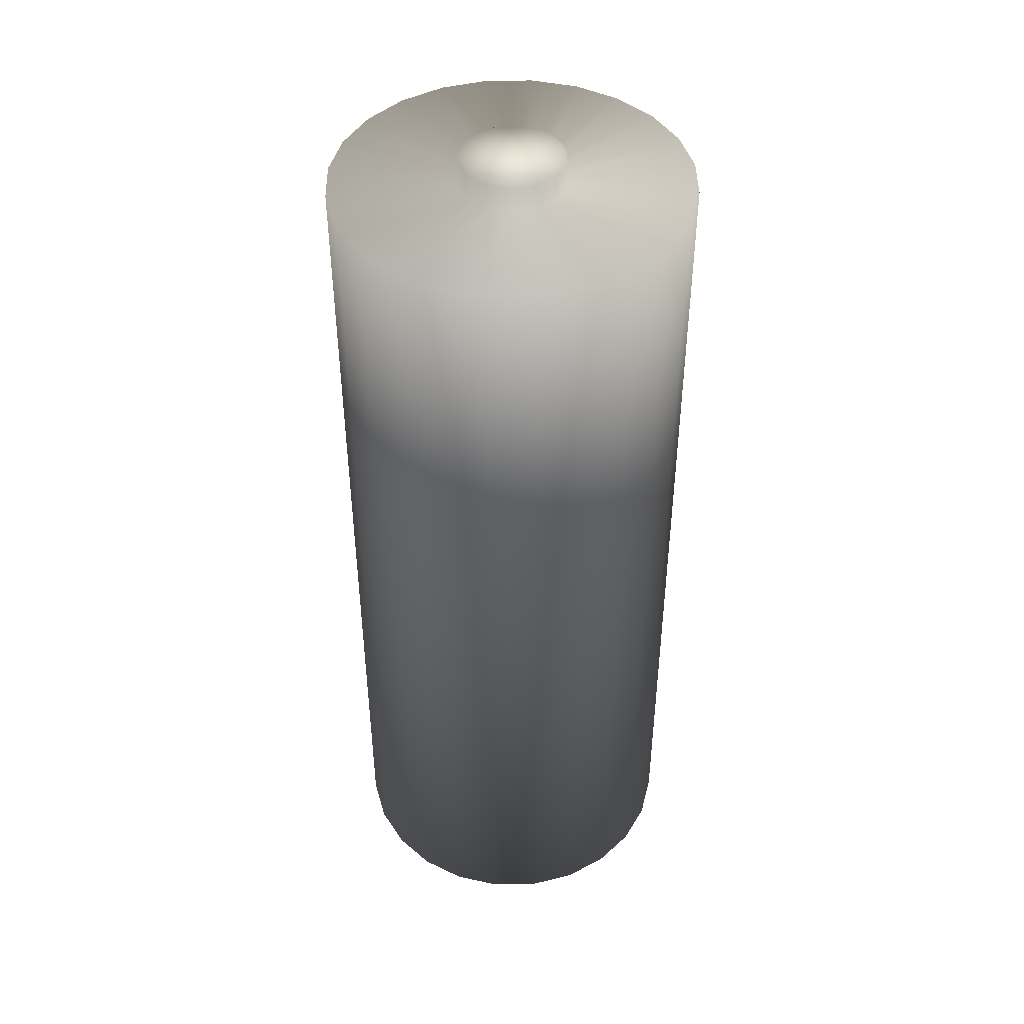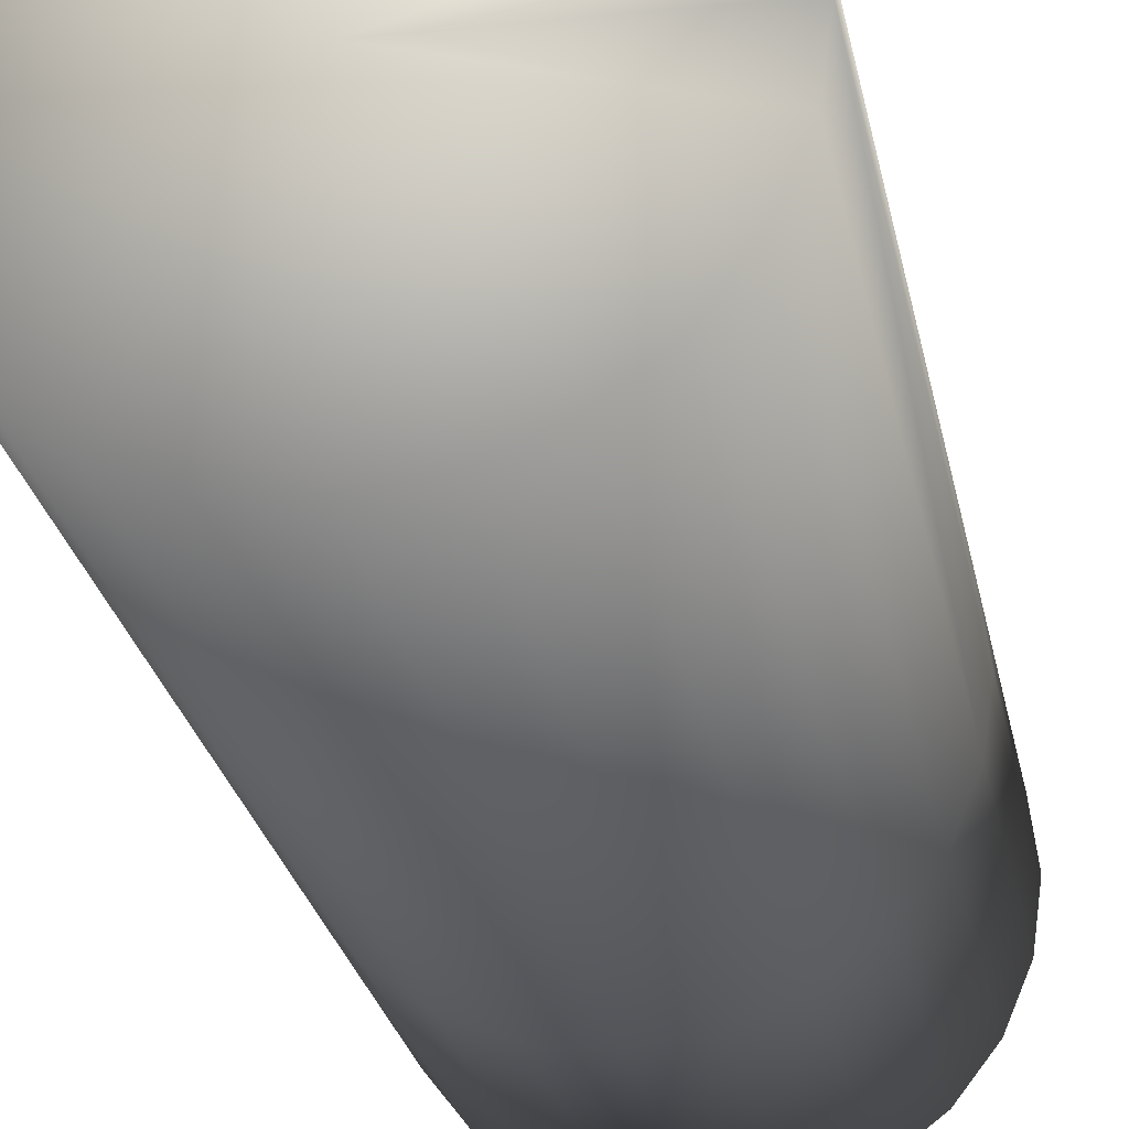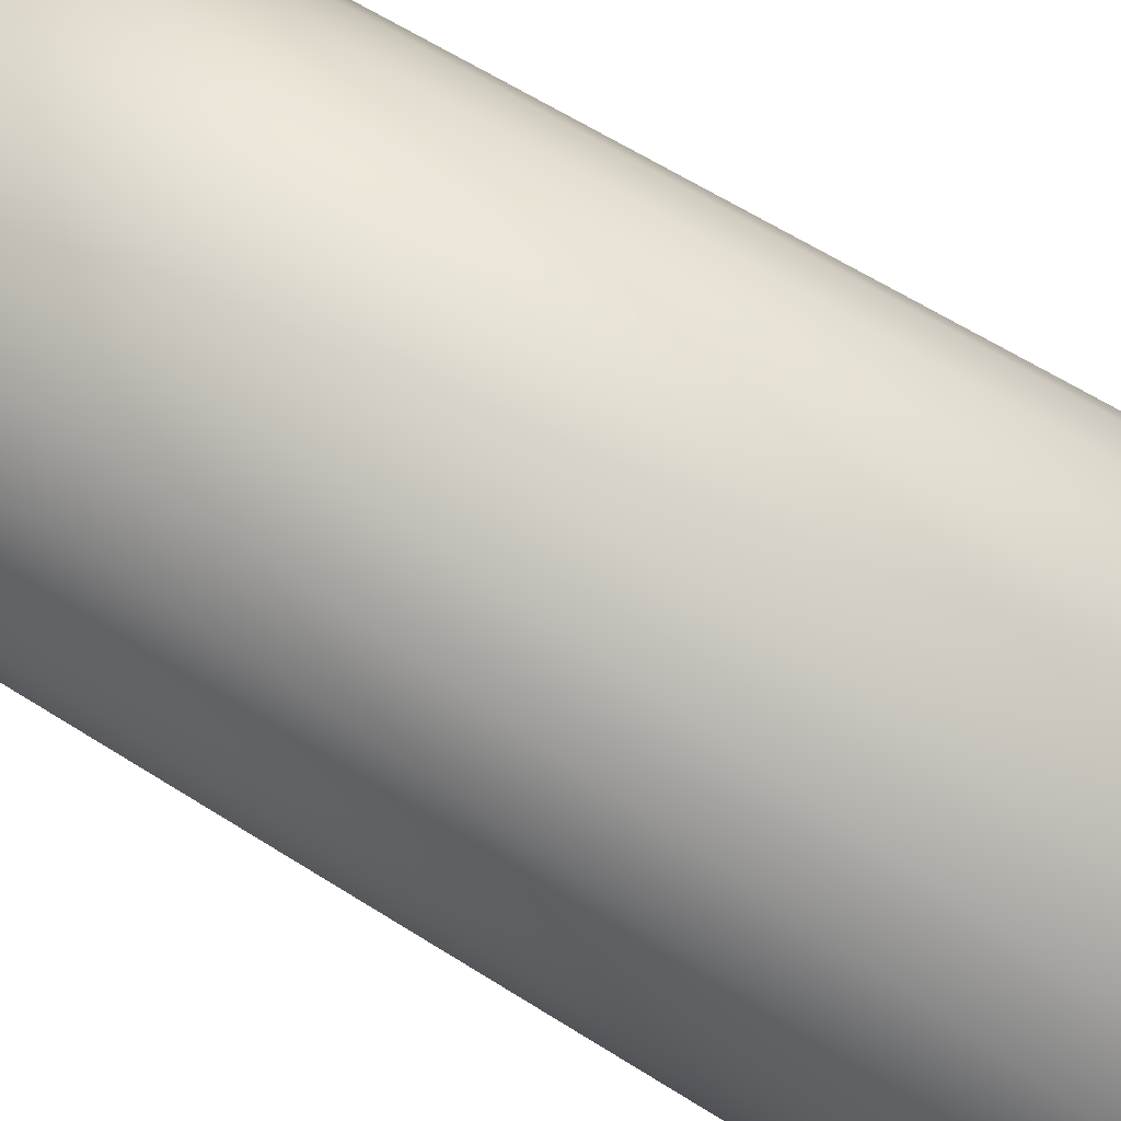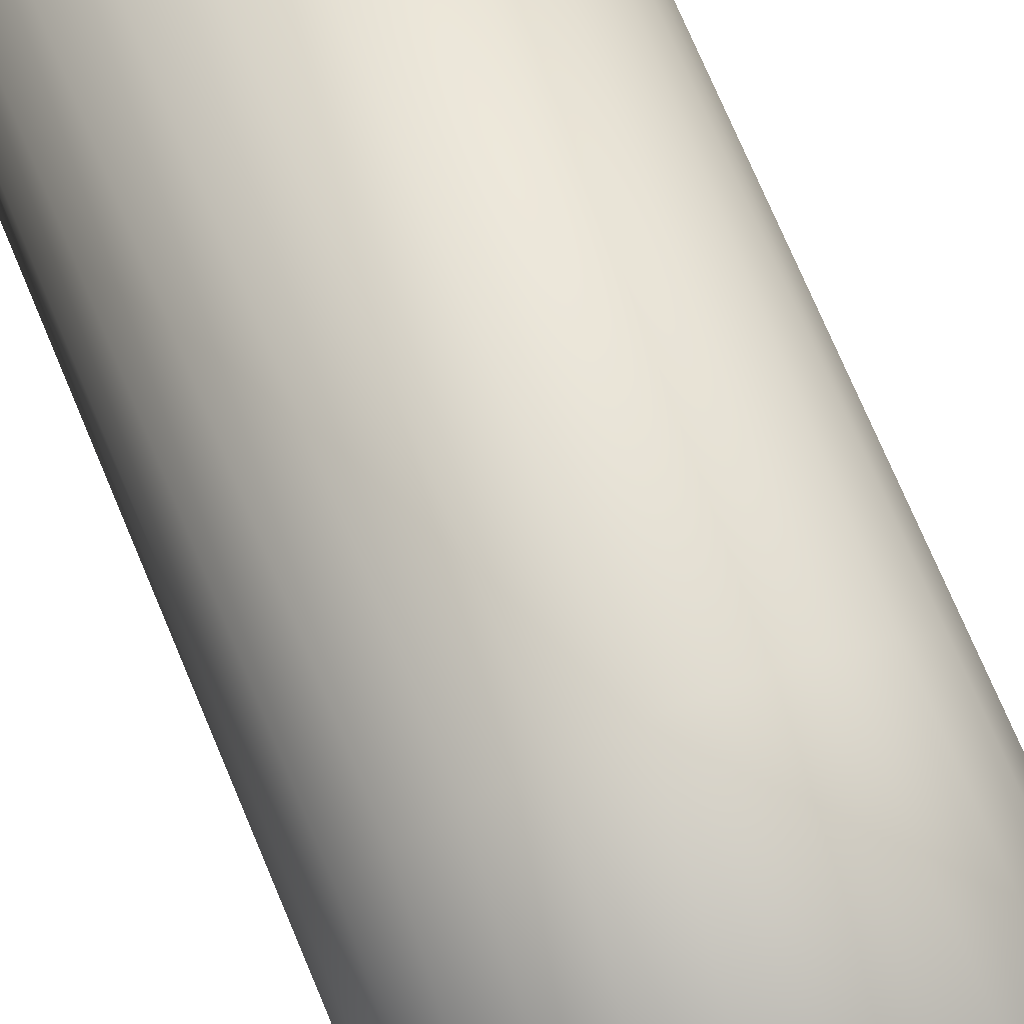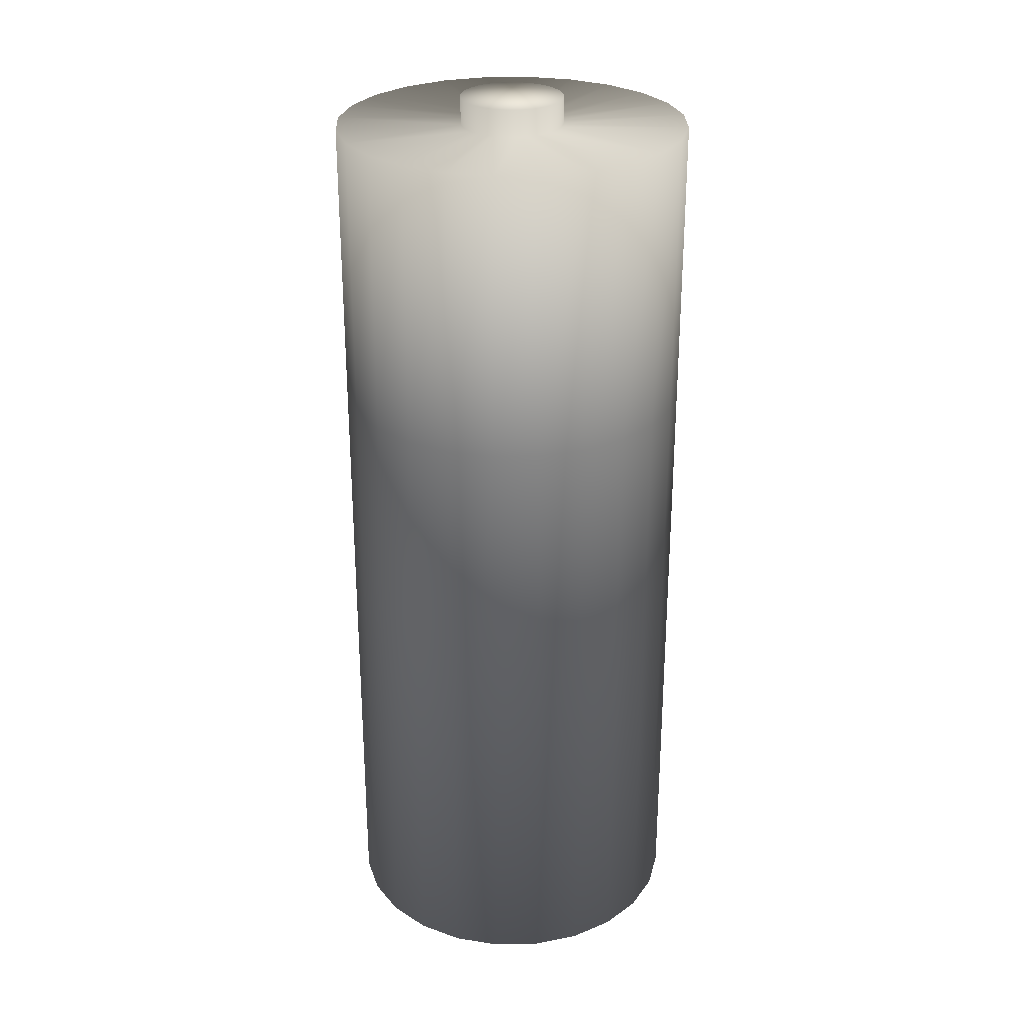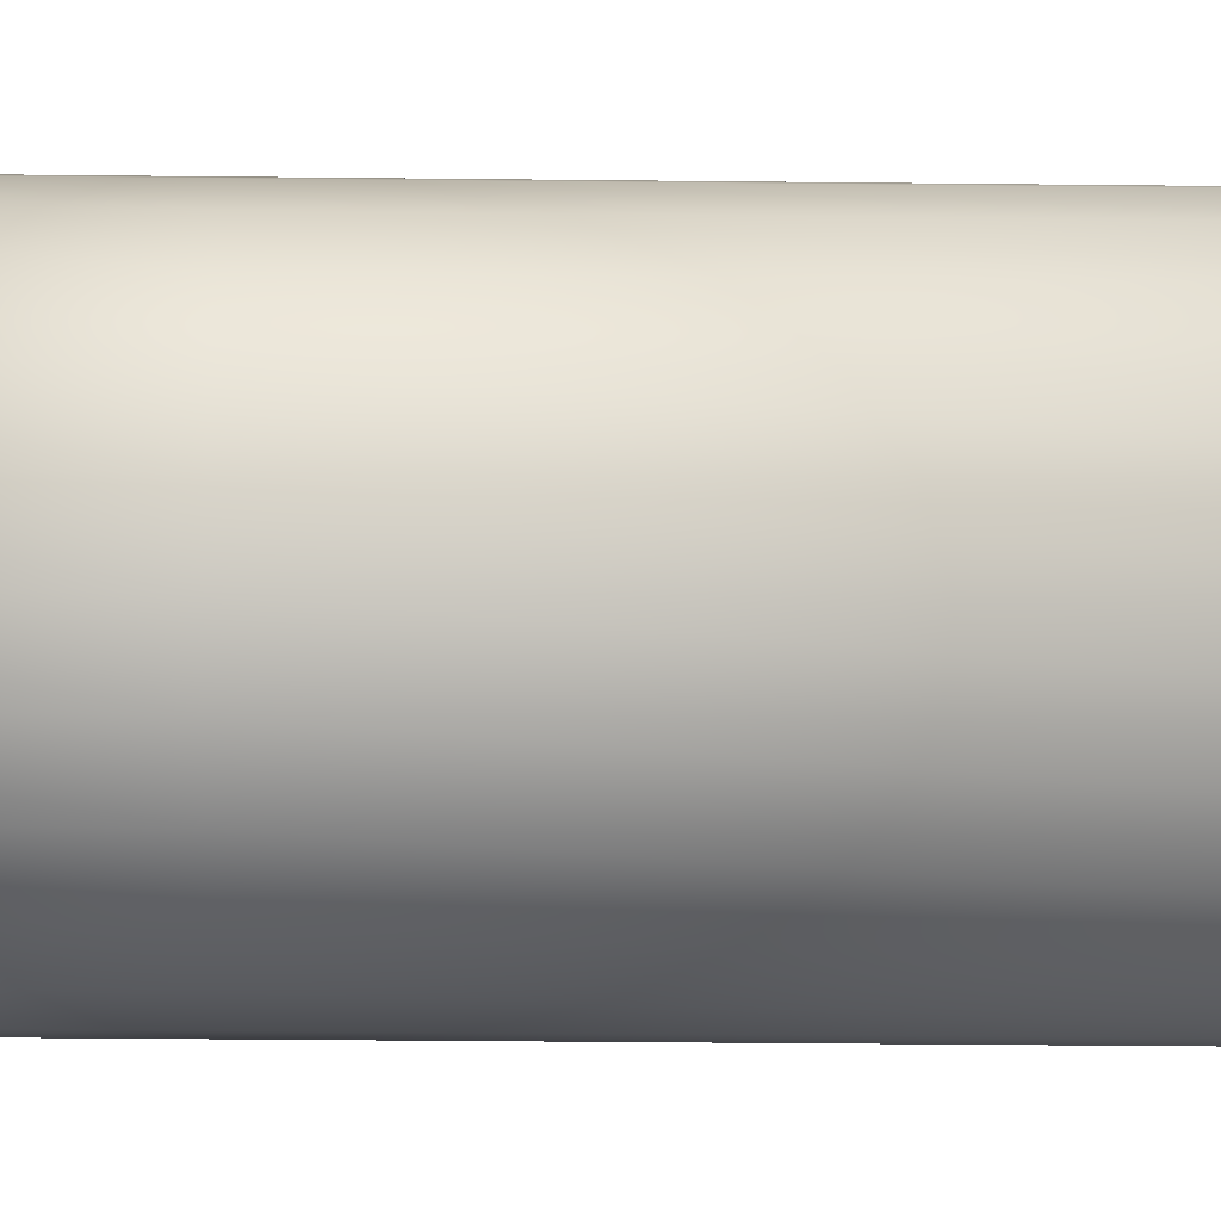
<metadata>
{"format":"obj","ext":"obj","renderer":"f3d","projection":"perspective","resolution":1024,"background":"white","views":[{"elev":44.8,"azim":-128.5,"up":"+Y"},{"elev":-23.6,"azim":9.9,"up":"+Z"},{"elev":57.6,"azim":-56.0,"up":"+Z"},{"elev":74.4,"azim":157.1,"up":"+Z"},{"elev":27.9,"azim":-99.2,"up":"+Y"},{"elev":-31.7,"azim":-90.9,"up":"+Z"}]}
</metadata>
<code>
o Cylinder.005
v -6.3 1.215 -2.482
v -6.3 2.039 -2.529
v -6.288 2.039 -2.527
v -6.277 2.039 -2.522
v -6.267 2.039 -2.515
v -6.259 2.039 -2.505
v -6.255 2.039 -2.494
v -6.253 2.039 -2.482
v -6.255 2.039 -2.47
v -6.259 2.039 -2.458
v -6.267 2.039 -2.448
v -6.277 2.039 -2.441
v -6.288 2.039 -2.436
v -6.3 2.039 -2.435
v -6.312 2.039 -2.436
v -6.324 2.039 -2.441
v -6.333 2.039 -2.448
v -6.341 2.039 -2.458
v -6.346 2.039 -2.47
v -6.347 2.039 -2.482
v -6.346 2.039 -2.494
v -6.341 2.039 -2.505
v -6.333 2.039 -2.515
v -6.139 1.215 -2.482
v -6.324 2.039 -2.522
v -6.299 1.215 -2.482
v -6.312 2.039 -2.527
v -6.259 2.039 -2.636
v -6.3 2.039 -2.642
v -6.22 2.039 -2.62
v -6.187 2.039 -2.595
v -6.162 2.039 -2.562
v -6.146 2.039 -2.523
v -6.14 2.039 -2.482
v -6.146 2.039 -2.44
v -6.162 2.039 -2.402
v -6.187 2.039 -2.369
v -6.22 2.039 -2.343
v -6.259 2.039 -2.327
v -6.3 2.039 -2.322
v -6.342 2.039 -2.327
v -6.38 2.039 -2.343
v -6.413 2.039 -2.369
v -6.439 2.039 -2.402
v -6.455 2.039 -2.44
v -6.46 2.039 -2.482
v -6.455 2.039 -2.523
v -6.439 2.039 -2.562
v -6.413 2.039 -2.595
v -6.38 2.039 -2.62
v -6.342 2.039 -2.636
v -6.3 2.064 -2.482
v -6.3 1.78 -2.642
v -6.259 1.78 -2.636
v -6.22 1.78 -2.62
v -6.187 1.78 -2.595
v -6.162 1.78 -2.562
v -6.146 1.78 -2.523
v -6.14 1.78 -2.482
v -6.146 1.78 -2.44
v -6.162 1.78 -2.402
v -6.187 1.78 -2.369
v -6.22 1.78 -2.343
v -6.259 1.78 -2.327
v -6.3 1.78 -2.322
v -6.342 1.78 -2.327
v -6.38 1.78 -2.343
v -6.413 1.78 -2.369
v -6.439 1.78 -2.402
v -6.455 1.78 -2.44
v -6.46 1.78 -2.482
v -6.455 1.78 -2.523
v -6.439 1.78 -2.562
v -6.413 1.78 -2.595
v -6.38 1.78 -2.62
v -6.342 1.78 -2.636
v -6.288 2.064 -2.527
v -6.3 2.064 -2.529
v -6.277 2.064 -2.522
v -6.267 2.064 -2.515
v -6.259 2.064 -2.505
v -6.255 2.064 -2.494
v -6.253 2.064 -2.482
v -6.255 2.064 -2.47
v -6.259 2.064 -2.458
v -6.267 2.064 -2.448
v -6.277 2.064 -2.441
v -6.288 2.064 -2.436
v -6.3 2.064 -2.435
v -6.312 2.064 -2.436
v -6.324 2.064 -2.441
v -6.333 2.064 -2.448
v -6.341 2.064 -2.458
v -6.346 2.064 -2.47
v -6.347 2.064 -2.482
v -6.346 2.064 -2.494
v -6.341 2.064 -2.505
v -6.333 2.064 -2.515
v -6.324 2.064 -2.522
v -6.312 2.064 -2.527
v -6.3 1.215 -2.642
v -6.259 1.215 -2.636
v -6.22 1.215 -2.62
v -6.187 1.215 -2.595
v -6.162 1.215 -2.562
v -6.146 1.215 -2.523
v -6.14 1.215 -2.482
v -6.146 1.215 -2.44
v -6.162 1.215 -2.402
v -6.187 1.215 -2.369
v -6.22 1.215 -2.343
v -6.259 1.215 -2.327
v -6.3 1.215 -2.322
v -6.342 1.215 -2.327
v -6.38 1.215 -2.343
v -6.413 1.215 -2.369
v -6.439 1.215 -2.402
v -6.455 1.215 -2.44
v -6.46 1.215 -2.482
v -6.455 1.215 -2.523
v -6.439 1.215 -2.562
v -6.413 1.215 -2.595
v -6.38 1.215 -2.62
v -6.342 1.215 -2.636
g Cylinder.005_Cylinder.005_Pilha.004
f 29 54 53
f 28 55 54
f 30 56 55
f 31 57 56
f 32 58 57
f 33 59 58
f 34 60 59
f 35 61 60
f 36 62 61
f 37 63 62
f 38 64 63
f 39 65 64
f 40 66 65
f 41 67 66
f 42 68 67
f 43 69 68
f 44 70 69
f 45 71 70
f 46 72 71
f 47 73 72
f 48 74 73
f 49 75 74
f 7 83 8
f 50 76 75
f 51 53 76
f 2 28 29
f 4 28 3
f 5 30 4
f 6 31 5
f 6 33 32
f 7 34 33
f 8 35 34
f 10 35 9
f 11 36 10
f 12 37 11
f 13 38 12
f 14 39 13
f 15 40 14
f 16 41 15
f 16 43 42
f 18 43 17
f 19 44 18
f 20 45 19
f 20 47 46
f 22 47 21
f 23 48 22
f 25 49 23
f 25 51 50
f 2 51 27
f 22 98 23
f 16 90 91
f 9 83 84
f 25 98 99
f 16 92 17
f 9 85 10
f 25 100 27
f 2 77 3
f 17 93 18
f 10 86 11
f 2 100 78
f 3 79 4
f 18 94 19
f 11 87 12
f 4 80 5
f 19 95 20
f 13 87 88
f 5 81 6
f 20 96 21
f 14 88 89
f 6 82 7
f 21 97 22
f 15 89 90
f 76 101 124
f 75 124 123
f 74 123 122
f 73 122 121
f 72 121 120
f 71 120 119
f 70 119 118
f 69 118 117
f 68 117 116
f 67 116 115
f 66 115 114
f 65 114 113
f 64 113 112
f 63 112 111
f 62 111 110
f 61 110 109
f 60 109 108
f 59 108 107
f 58 107 106
f 57 106 105
f 56 105 104
f 55 104 103
f 54 103 102
f 53 102 101
f 52 77 78
f 52 79 77
f 52 80 79
f 52 81 80
f 52 82 81
f 52 83 82
f 52 84 83
f 52 85 84
f 52 86 85
f 52 87 86
f 52 88 87
f 52 89 88
f 52 90 89
f 52 91 90
f 52 92 91
f 52 93 92
f 52 94 93
f 52 95 94
f 52 96 95
f 52 97 96
f 52 98 97
f 52 99 98
f 52 100 99
f 52 78 100
f 1 101 102
f 1 102 103
f 1 103 104
f 1 104 105
f 1 105 106
f 1 106 107
f 1 107 108
f 1 108 109
f 1 109 110
f 1 110 111
f 1 111 112
f 1 112 113
f 1 113 114
f 1 114 115
f 1 115 116
f 1 116 117
f 1 117 118
f 1 118 119
f 1 119 120
f 1 120 121
f 1 121 122
f 1 122 123
f 1 123 124
f 1 124 101
f 107 26 24
f 29 28 54
f 28 30 55
f 30 31 56
f 31 32 57
f 32 33 58
f 33 34 59
f 34 35 60
f 35 36 61
f 36 37 62
f 37 38 63
f 38 39 64
f 39 40 65
f 40 41 66
f 41 42 67
f 42 43 68
f 43 44 69
f 44 45 70
f 45 46 71
f 46 47 72
f 47 48 73
f 48 49 74
f 49 50 75
f 7 82 83
f 50 51 76
f 51 29 53
f 2 3 28
f 4 30 28
f 5 31 30
f 6 32 31
f 6 7 33
f 7 8 34
f 8 9 35
f 10 36 35
f 11 37 36
f 12 38 37
f 13 39 38
f 14 40 39
f 15 41 40
f 16 42 41
f 16 17 43
f 18 44 43
f 19 45 44
f 20 46 45
f 20 21 47
f 22 48 47
f 23 49 48
f 25 50 49
f 25 27 51
f 2 29 51
f 22 97 98
f 16 15 90
f 9 8 83
f 25 23 98
f 16 91 92
f 9 84 85
f 25 99 100
f 2 78 77
f 17 92 93
f 10 85 86
f 2 27 100
f 3 77 79
f 18 93 94
f 11 86 87
f 4 79 80
f 19 94 95
f 13 12 87
f 5 80 81
f 20 95 96
f 14 13 88
f 6 81 82
f 21 96 97
f 15 14 89
f 76 53 101
f 75 76 124
f 74 75 123
f 73 74 122
f 72 73 121
f 71 72 120
f 70 71 119
f 69 70 118
f 68 69 117
f 67 68 116
f 66 67 115
f 65 66 114
f 64 65 113
f 63 64 112
f 62 63 111
f 61 62 110
f 60 61 109
f 59 60 108
f 58 59 107
f 57 58 106
f 56 57 105
f 55 56 104
f 54 55 103
f 53 54 102
f 107 1 26

</code>
